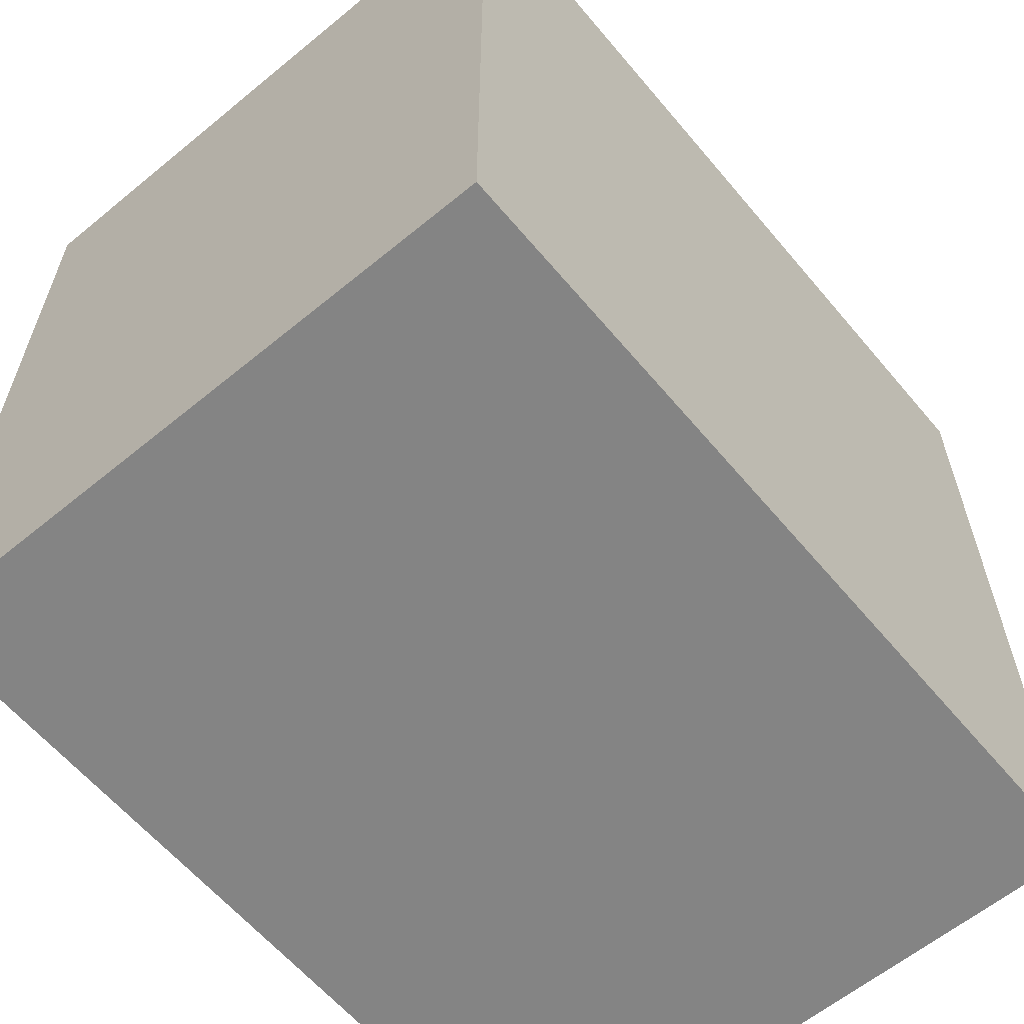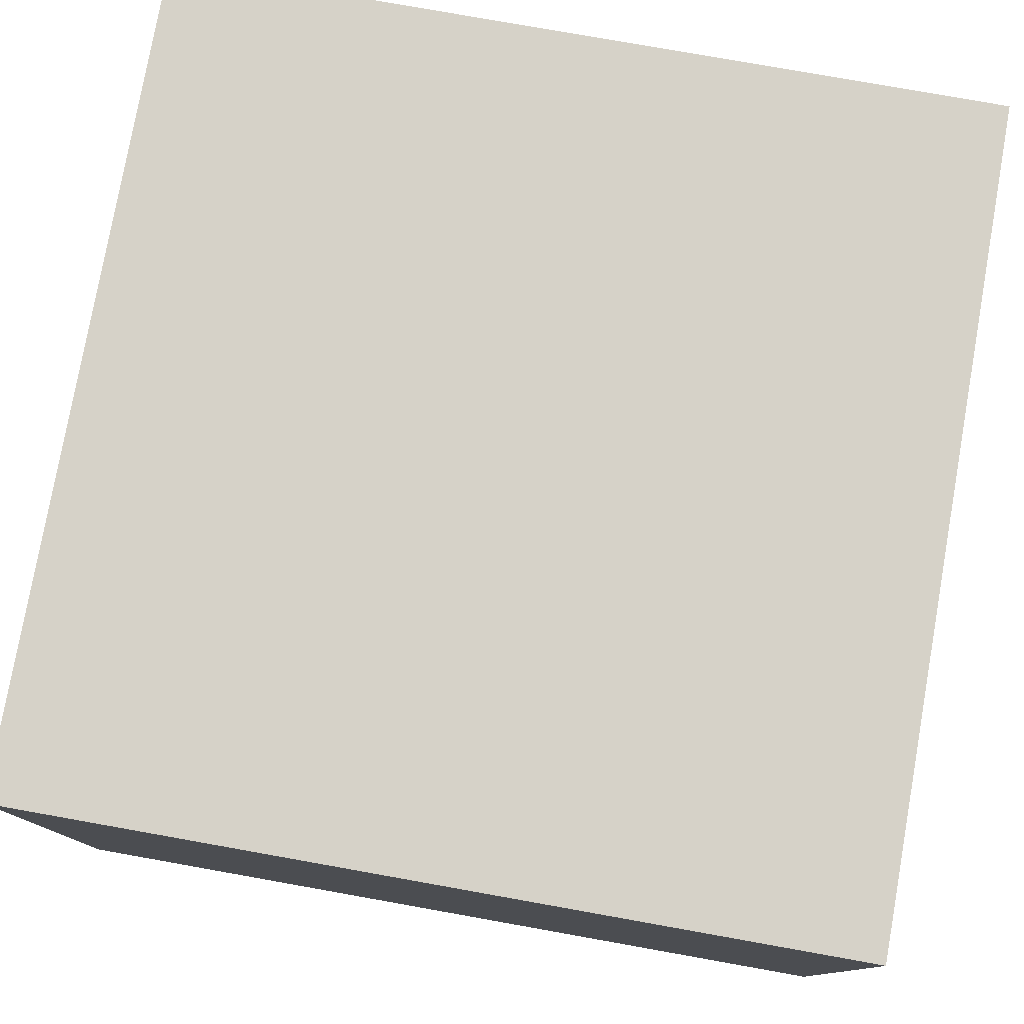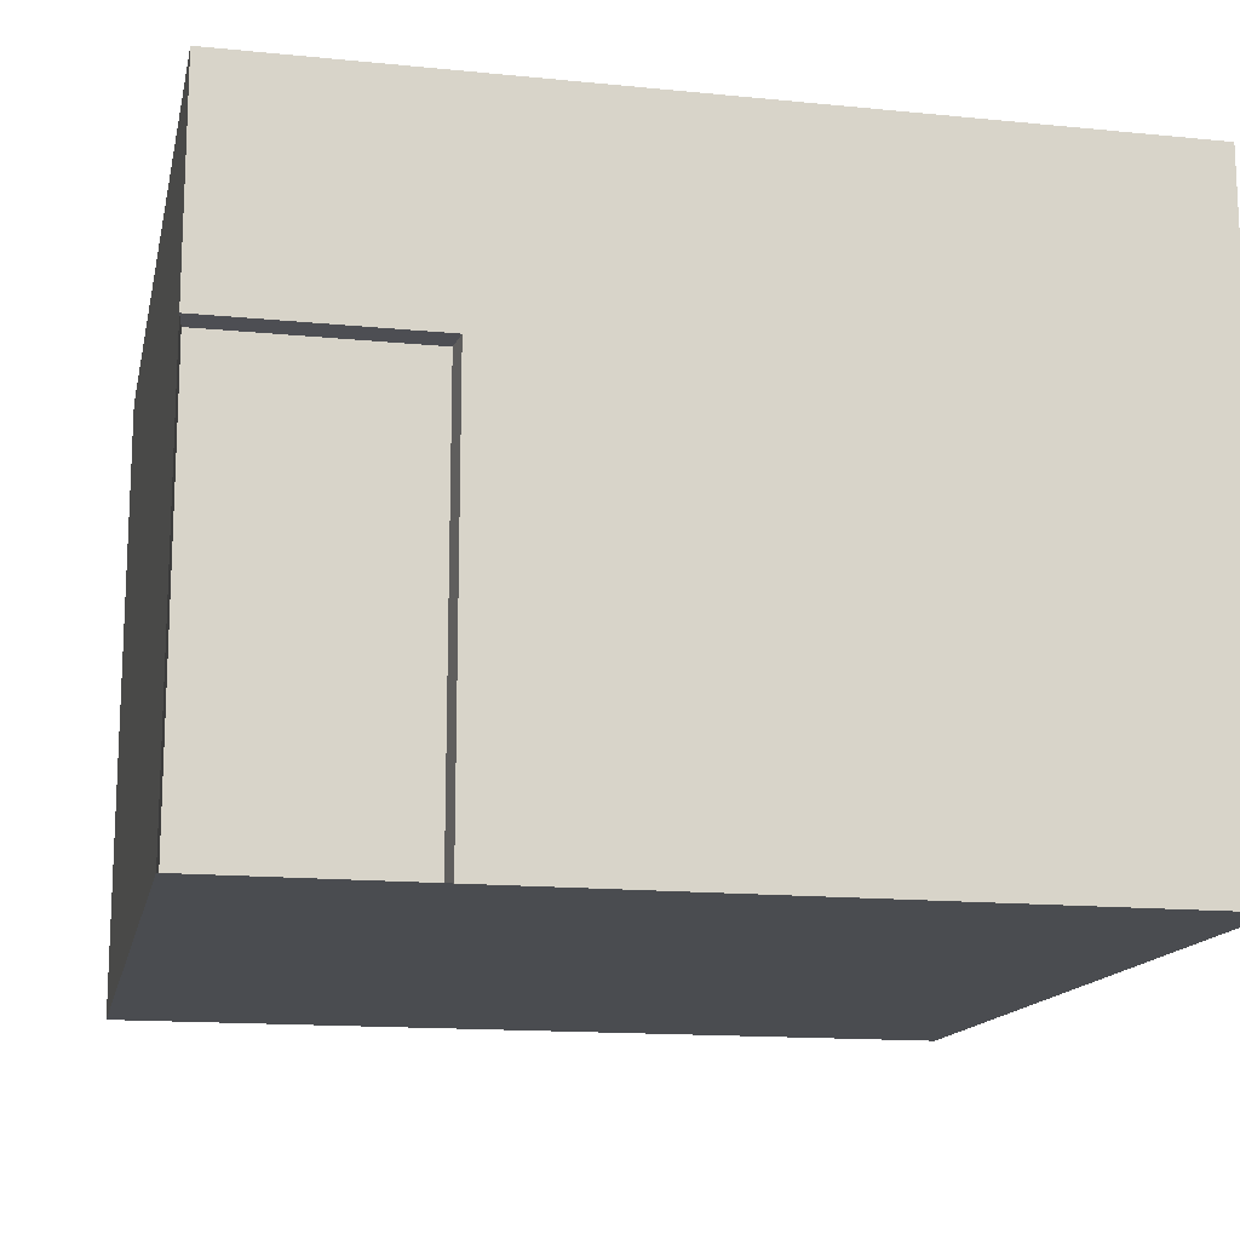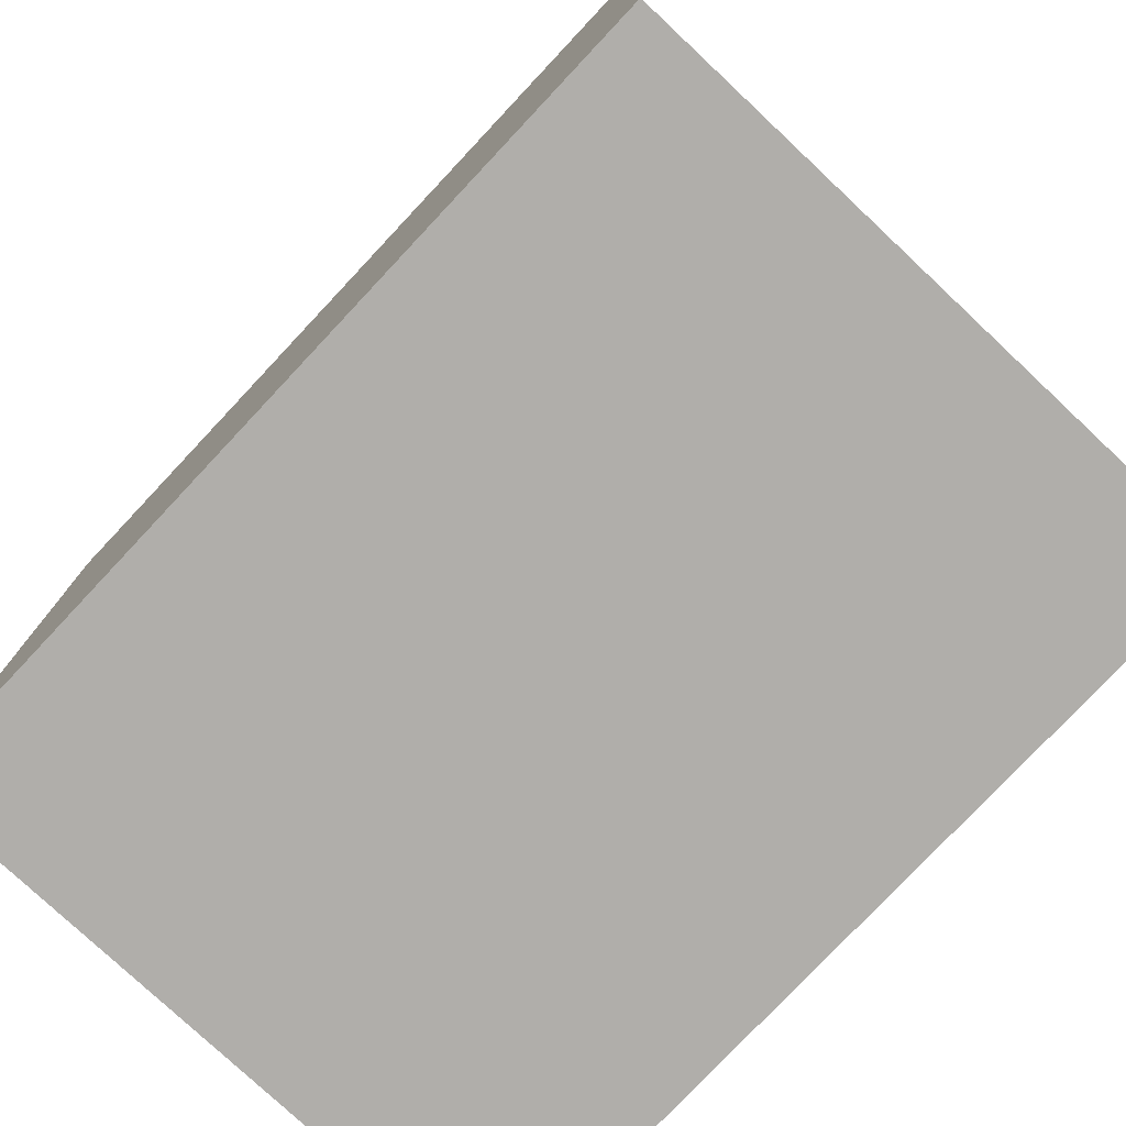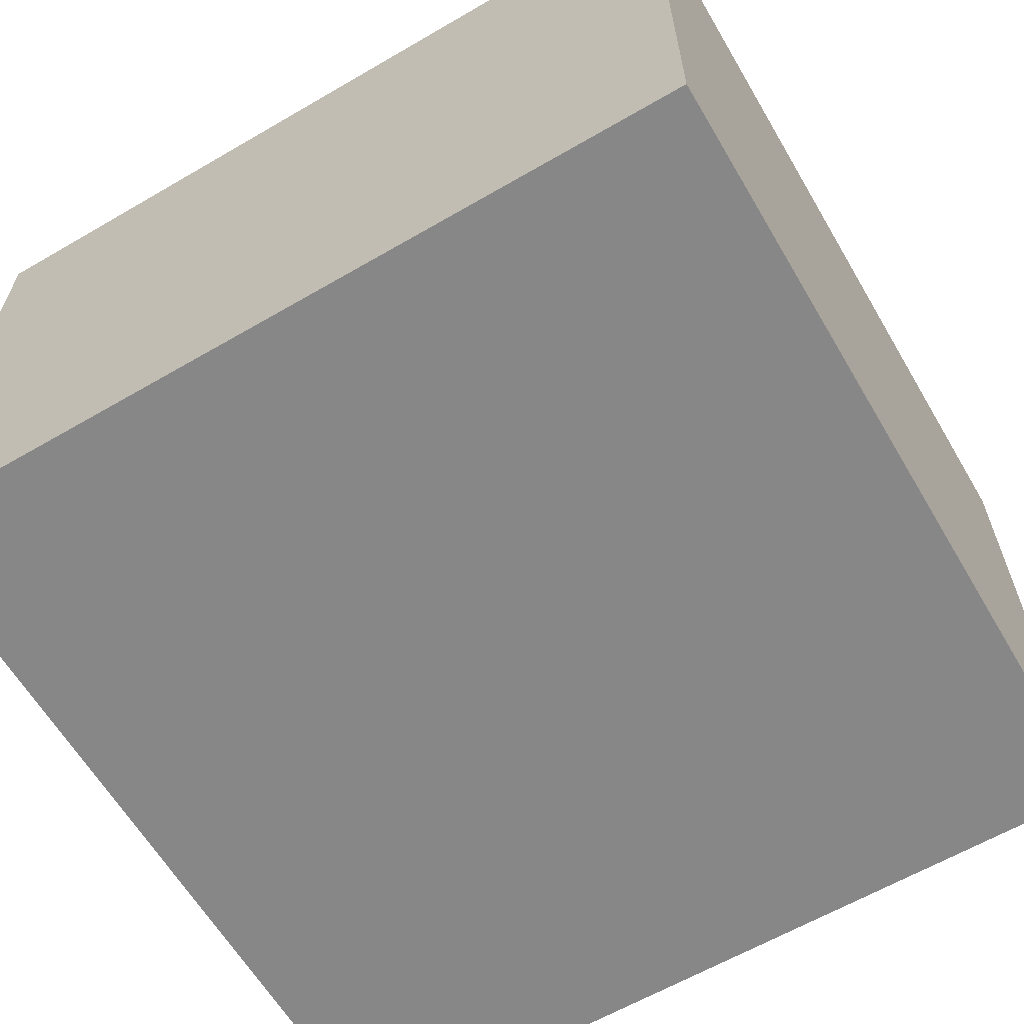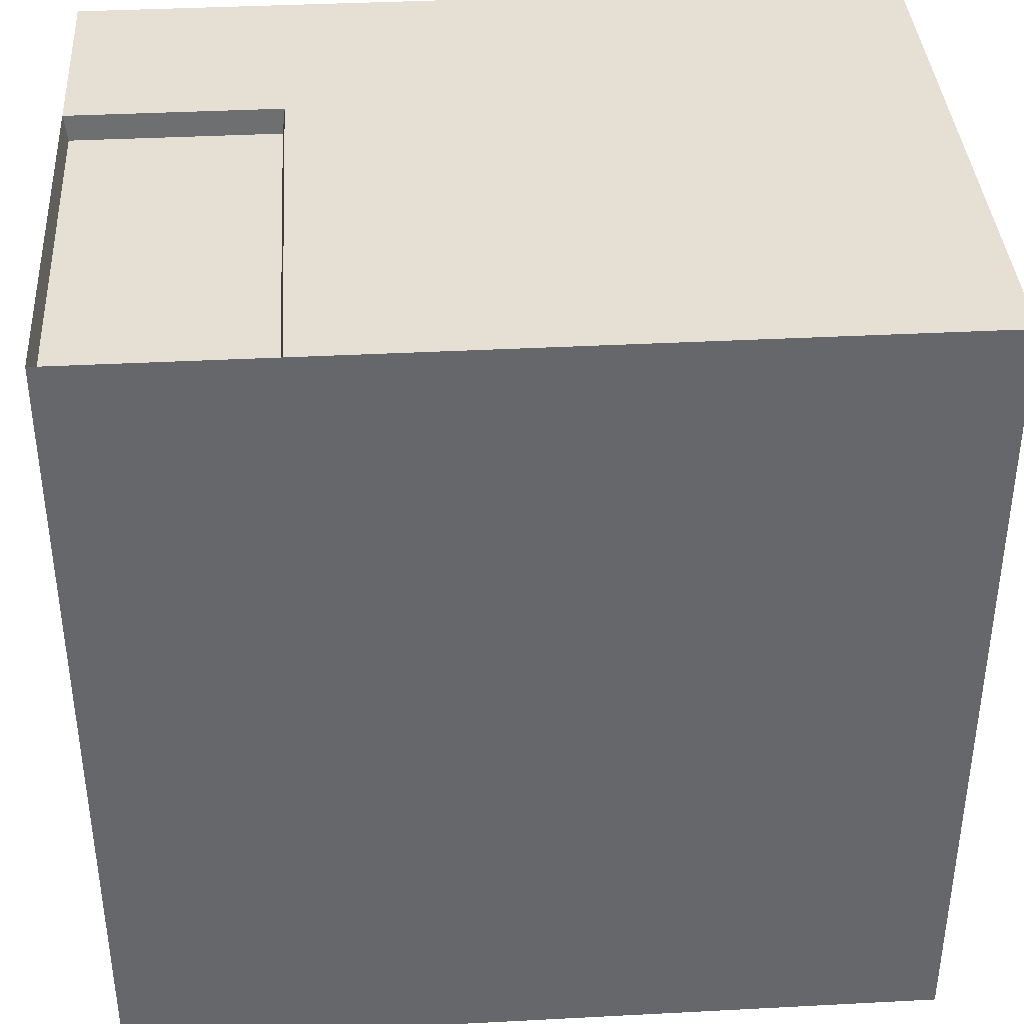
<metadata>
{"format":"obj","ext":"obj","renderer":"f3d","projection":"perspective","resolution":1024,"background":"white","views":[{"elev":-61.3,"azim":-50.1,"up":"+Z"},{"elev":78.2,"azim":-169.9,"up":"+Y"},{"elev":-14.9,"azim":-12.0,"up":"+Y"},{"elev":-77.9,"azim":46.8,"up":"+Z"},{"elev":-62.5,"azim":120.5,"up":"+Y"},{"elev":38.2,"azim":-3.8,"up":"+Z"}]}
</metadata>
<code>
g default
v -200 -150 200
v 200 -150 200
v -200 150 200
v 200 150 200
v -200 150 -200
v 200 150 -200
v -200 -150 -200
v 200 -150 -200
v -200 48 200
v 200 48 200
v 200 51 -200
v -200 51 -200
v -100 48 200
v -100 -150 200
v -100 -150 -200
v -100 51 -200
v -100 150 -200
v -100 150 200
v -198.5 -149.5 187.5
v -101.5 -149.5 187.5
v -101.5 47.46 187.5
v -198.5 47.46 187.5
g pCube1
f 18 13 10 4
f 17 18 4 6
f 16 17 6 11
f 14 15 8 2
f 10 11 6 4
f 12 9 3 5
f 13 14 2 10
f 2 8 11 10
f 15 16 11 8
f 7 1 9 12
f 19 20 21 22
f 7 15 14 1
f 12 16 15 7
f 5 17 16 12
f 3 18 17 5
f 9 13 18 3
f 1 14 20 19
f 14 13 21 20
f 13 9 22 21
f 9 1 19 22

</code>
